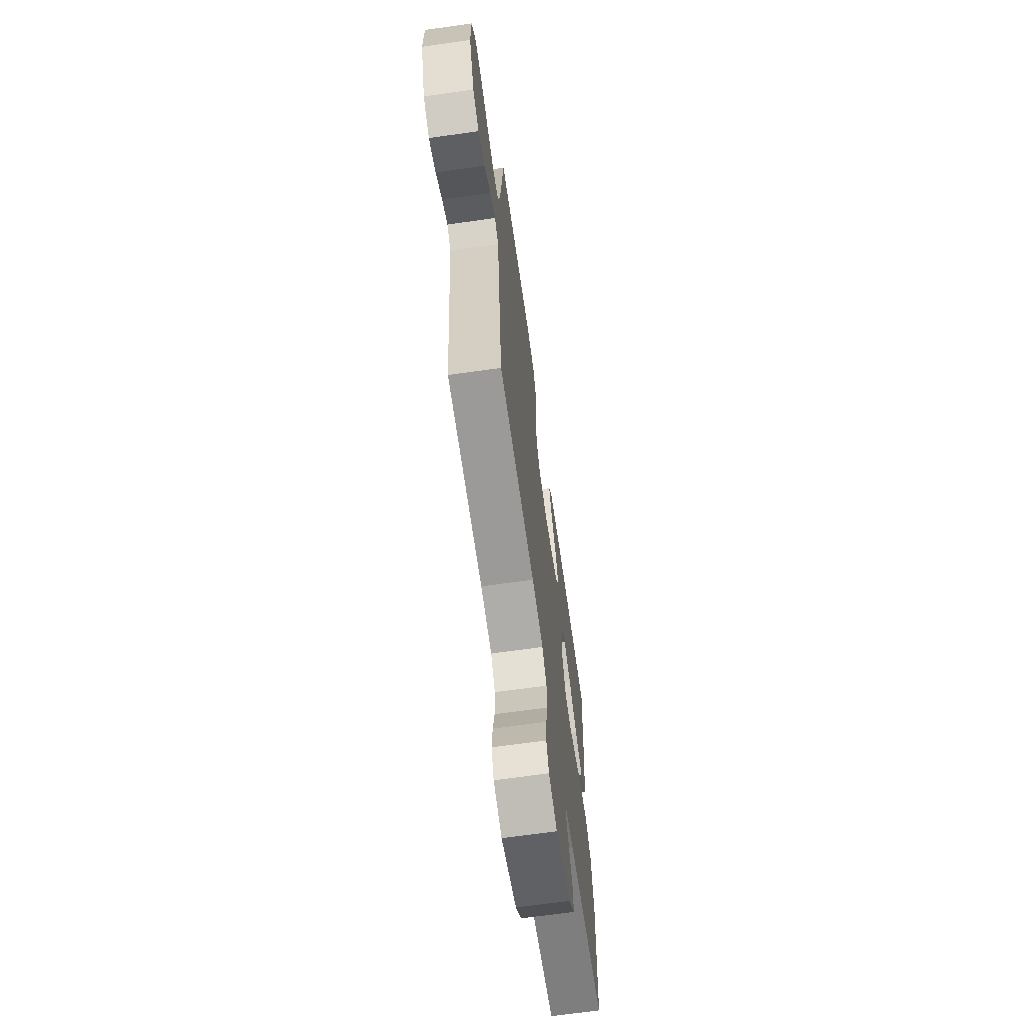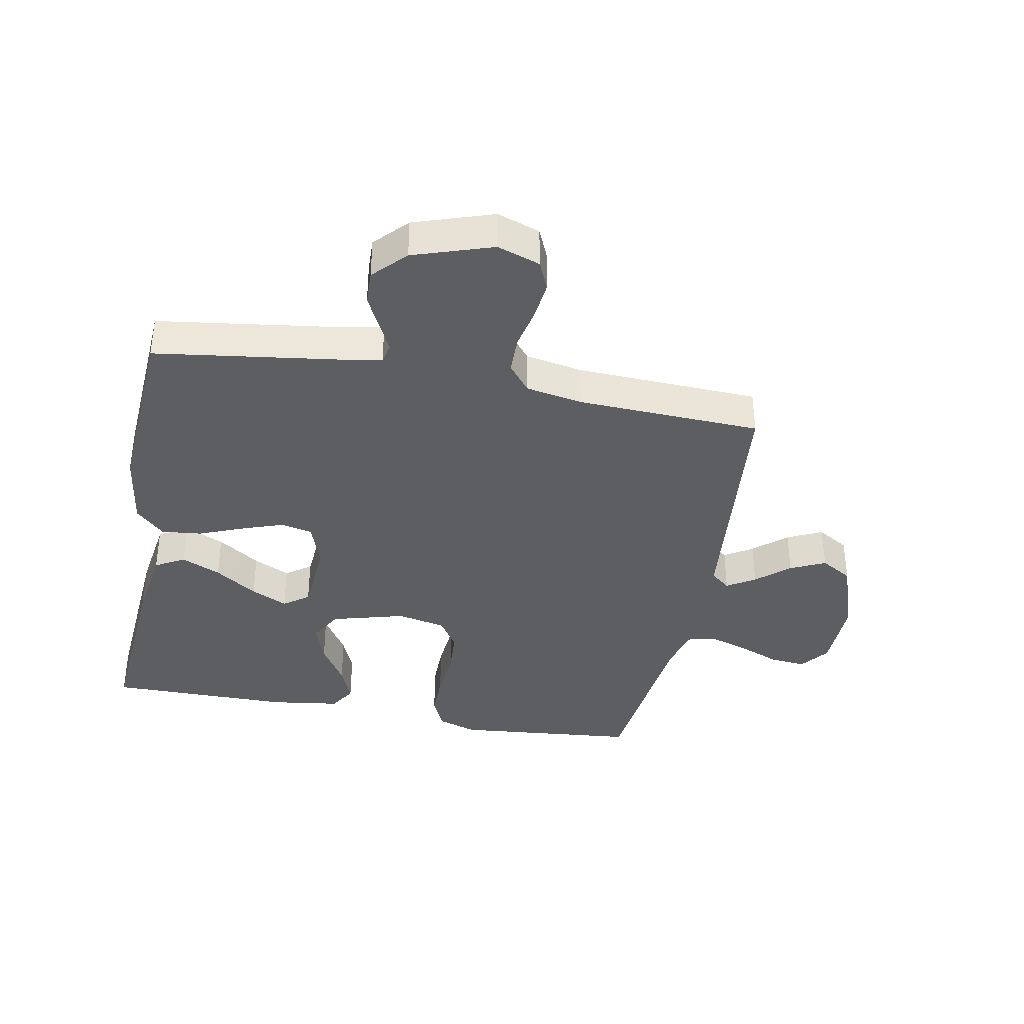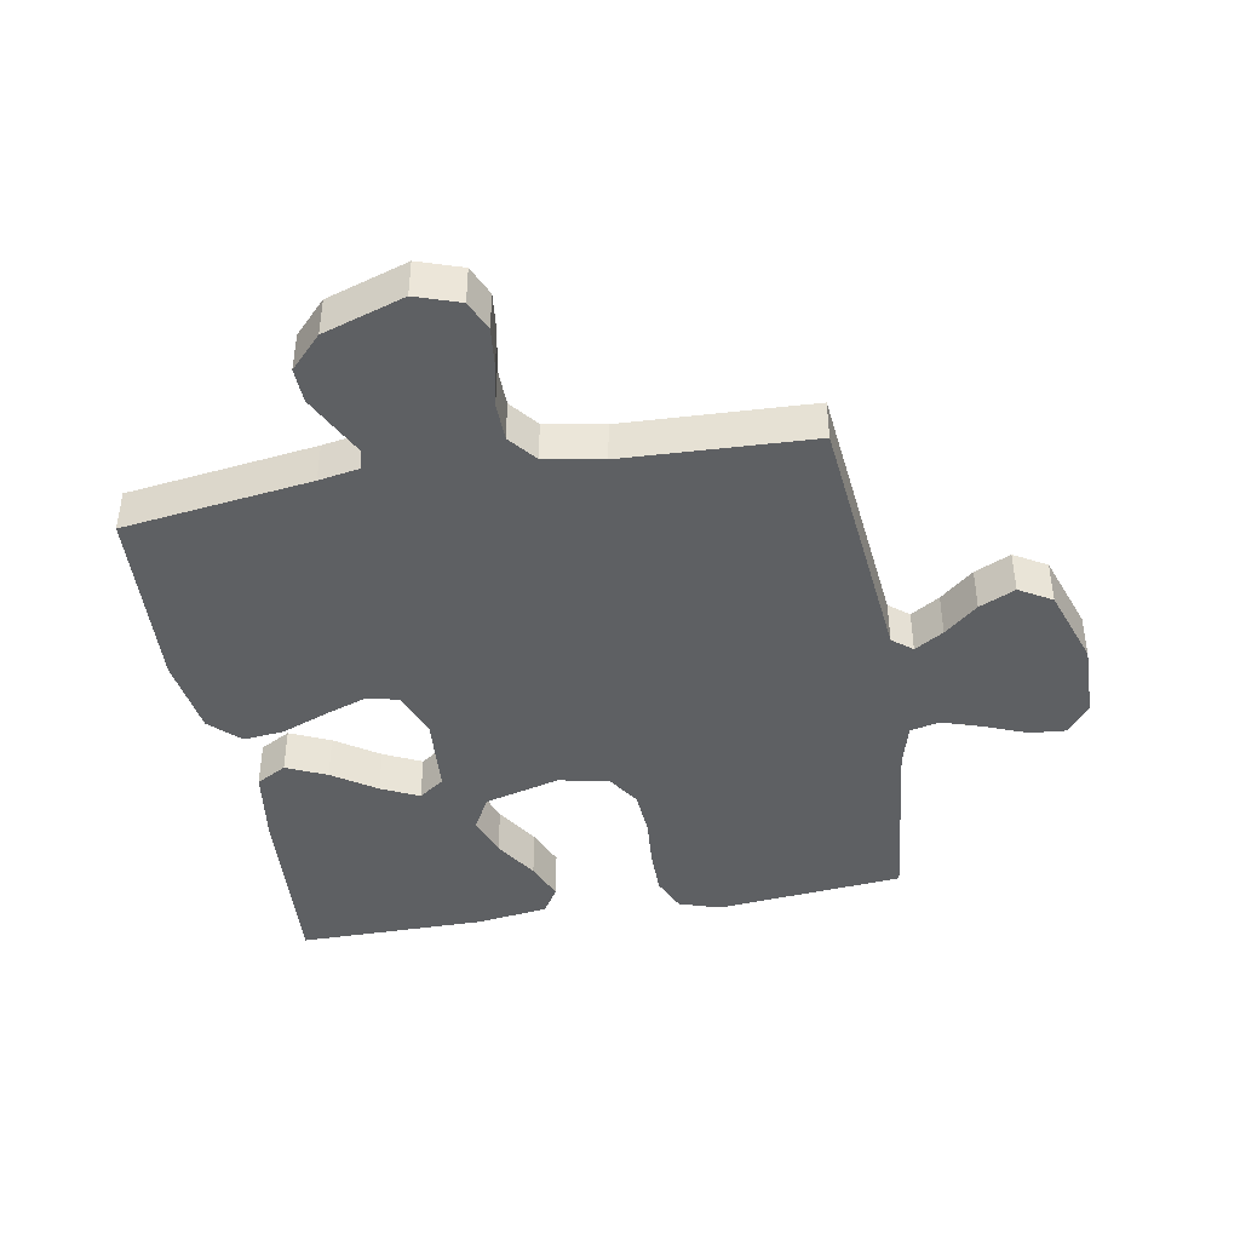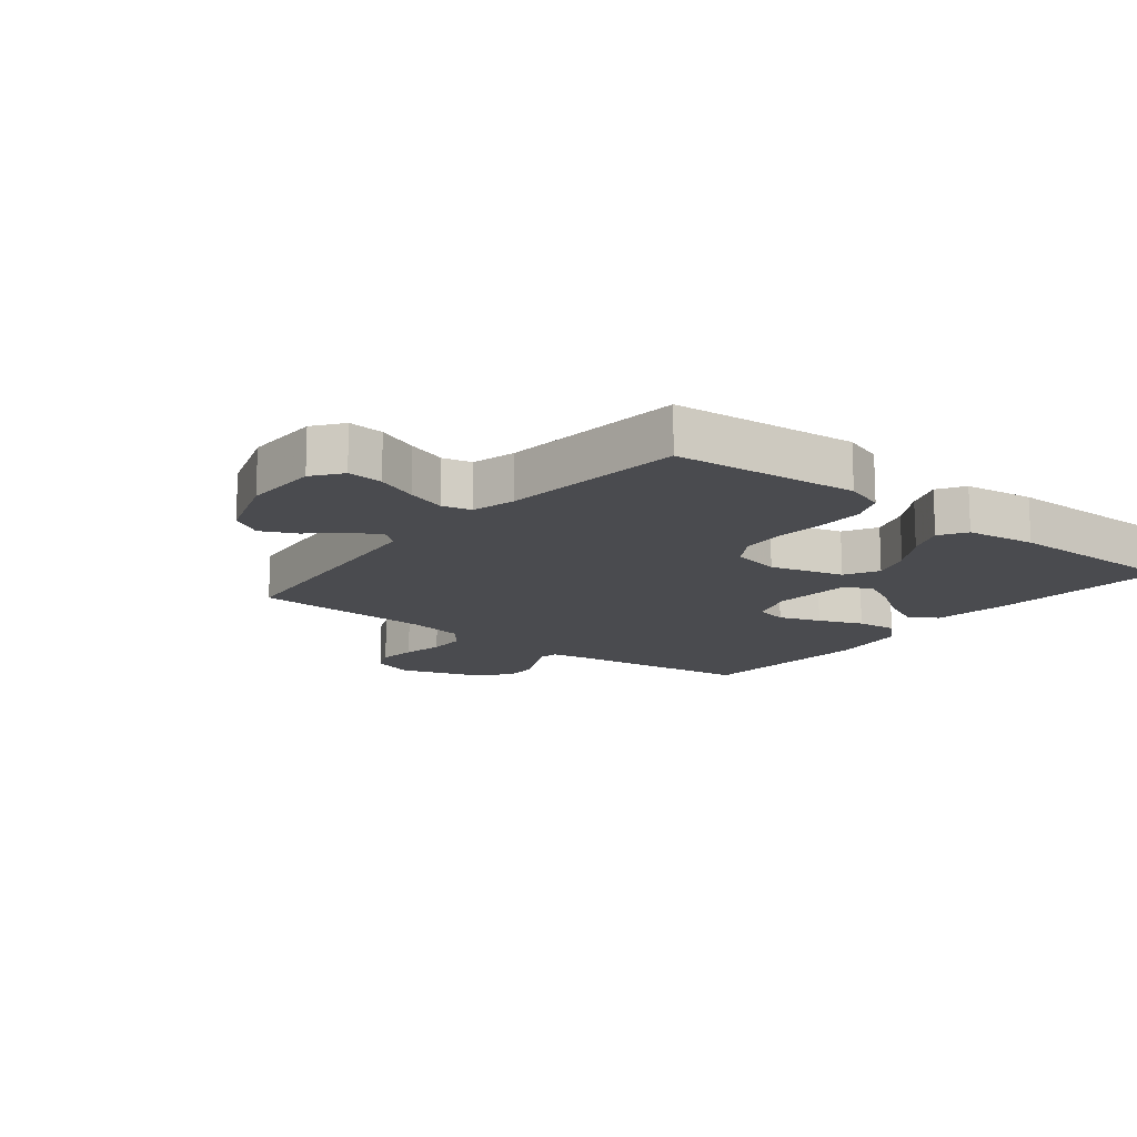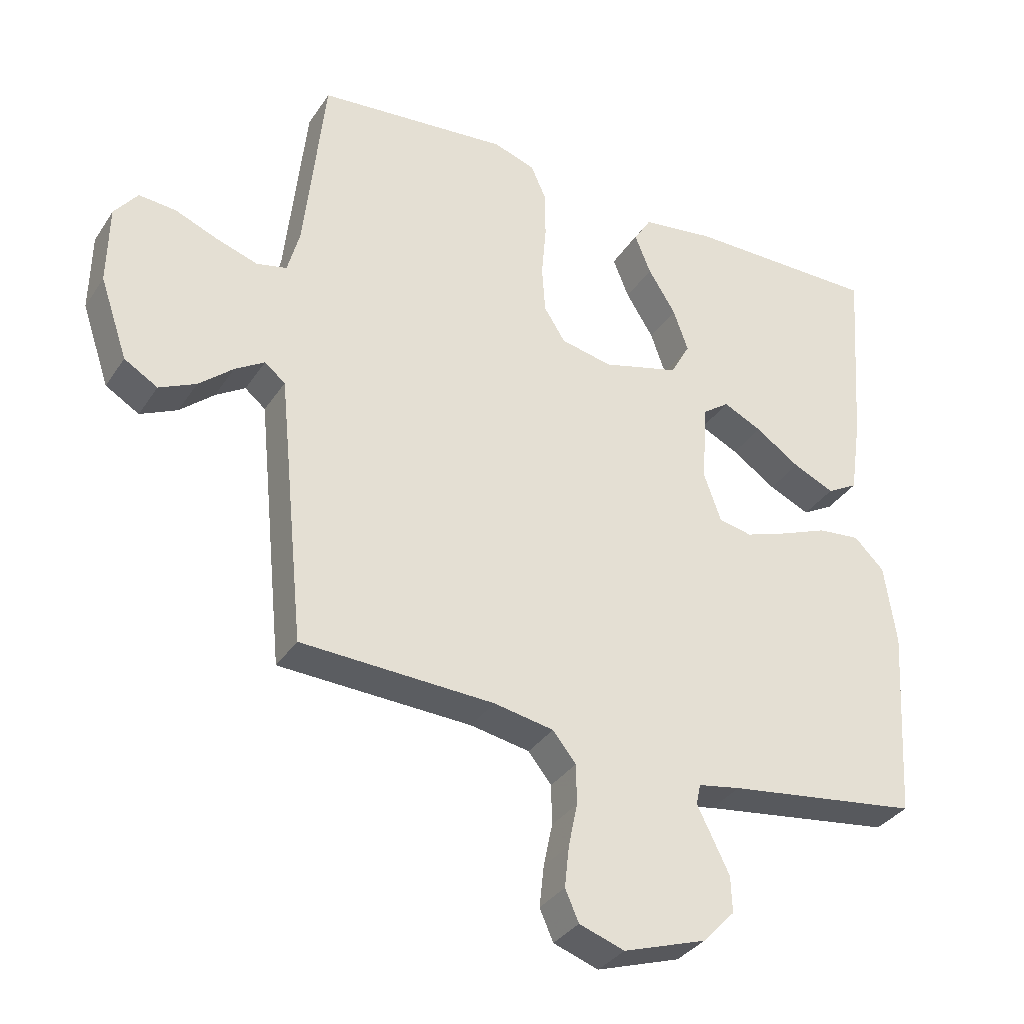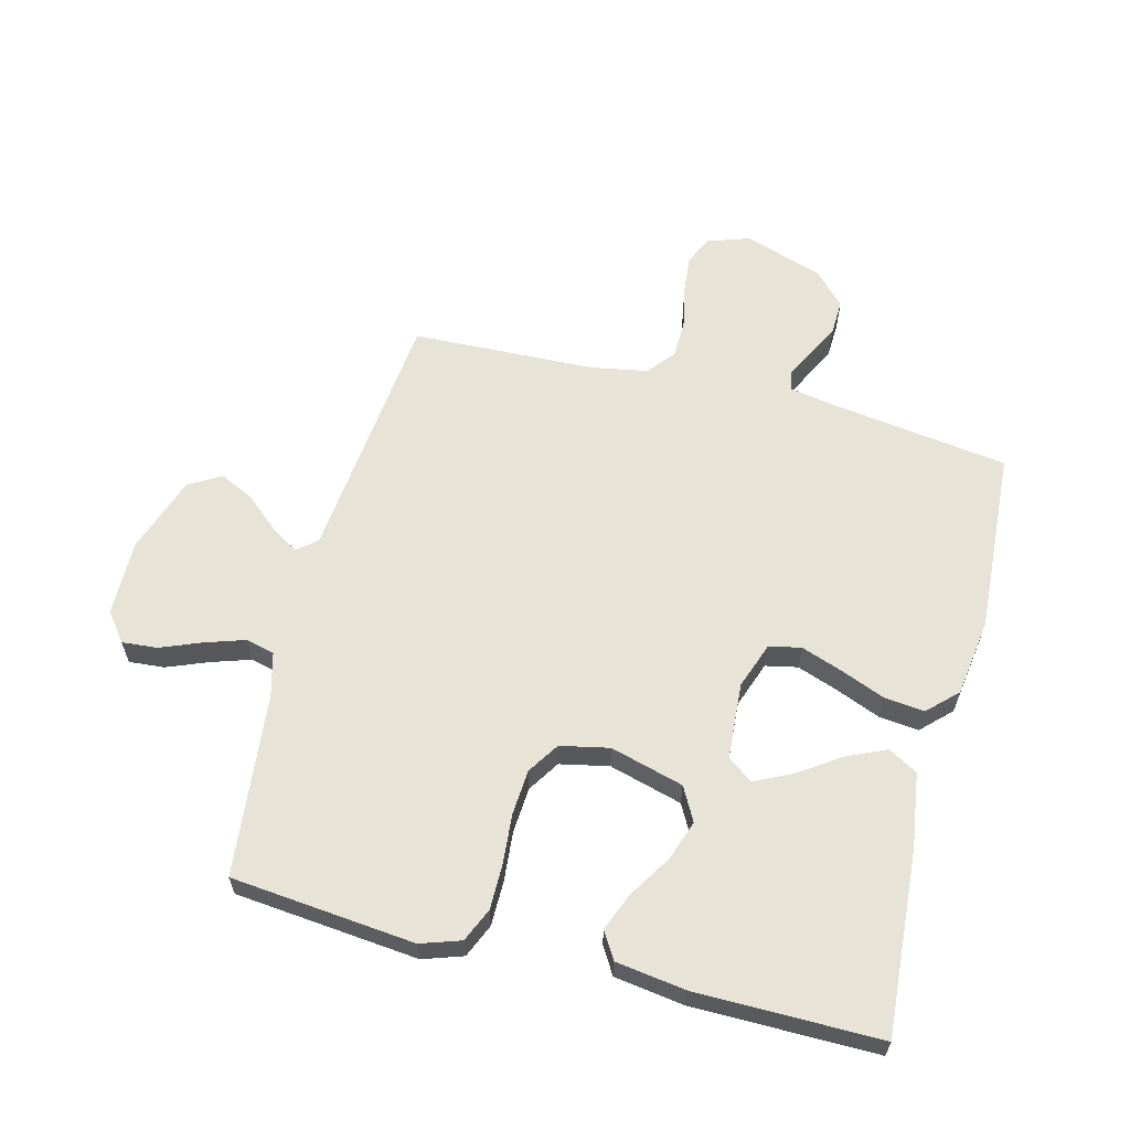
<metadata>
{"format":"obj","ext":"obj","renderer":"f3d","projection":"perspective","resolution":1024,"background":"white","views":[{"elev":-67.2,"azim":-81.9,"up":"+Z"},{"elev":-37.5,"azim":169.2,"up":"+Y"},{"elev":-42.6,"azim":-170.0,"up":"+Y"},{"elev":-14.3,"azim":-38.5,"up":"+Y"},{"elev":-34.3,"azim":-28.7,"up":"+Z"},{"elev":61.5,"azim":14.5,"up":"+Y"}]}
</metadata>
<code>
v 0.5 0.07 -0.5
v 0.2 0.07 -0.542
v 0.134 0.07 -0.554
v 0.127 0.07 -0.586
v 0.15 0.07 -0.632
v 0.177 0.07 -0.687
v 0.179 0.07 -0.743
v 0.129 0.07 -0.796
v 0 0.07 -0.839
v -0.07 0.07 -0.815
v -0.091 0.07 -0.767
v -0.084 0.07 -0.703
v -0.07 0.07 -0.636
v -0.071 0.07 -0.574
v -0.107 0.07 -0.529
v -0.2 0.07 -0.512
v -0.5 0.07 -0.5
v -0.53 0.07 -0.2
v -0.542 0.07 -0.081
v -0.574 0.07 -0.055
v -0.62 0.07 -0.084
v -0.673 0.07 -0.13
v -0.73 0.07 -0.157
v -0.782 0.07 -0.126
v -0.825 0.07 0
v -0.823 0.07 0.124
v -0.787 0.07 0.171
v -0.729 0.07 0.166
v -0.662 0.07 0.139
v -0.598 0.07 0.118
v -0.551 0.07 0.129
v -0.532 0.07 0.2
v -0.5 0.07 0.5
v -0.2 0.07 0.529
v -0.135 0.07 0.507
v -0.111 0.07 0.452
v -0.111 0.07 0.378
v -0.118 0.07 0.297
v -0.113 0.07 0.223
v -0.08 0.07 0.171
v 0 0.07 0.154
v 0.12 0.07 0.187
v 0.15 0.07 0.242
v 0.127 0.07 0.308
v 0.084 0.07 0.377
v 0.059 0.07 0.439
v 0.086 0.07 0.483
v 0.2 0.07 0.499
v 0.5 0.07 0.5
v 0.478 0.07 0.2
v 0.46 0.07 0.077
v 0.412 0.07 0.05
v 0.348 0.07 0.079
v 0.279 0.07 0.126
v 0.219 0.07 0.155
v 0.178 0.07 0.125
v 0.169 0.07 0
v 0.196 0.07 -0.076
v 0.248 0.07 -0.087
v 0.316 0.07 -0.063
v 0.388 0.07 -0.034
v 0.454 0.07 -0.027
v 0.501 0.07 -0.073
v 0.519 0.07 -0.2
v 0.5 0 -0.5
v 0.2 0 -0.542
v 0.134 0 -0.554
v 0.127 0 -0.586
v 0.15 0 -0.632
v 0.177 0 -0.687
v 0.179 0 -0.743
v 0.129 0 -0.796
v 0 0 -0.839
v -0.07 0 -0.815
v -0.091 0 -0.767
v -0.084 0 -0.703
v -0.07 0 -0.636
v -0.071 0 -0.574
v -0.107 0 -0.529
v -0.2 0 -0.512
v -0.5 0 -0.5
v -0.53 0 -0.2
v -0.542 0 -0.081
v -0.574 0 -0.055
v -0.62 0 -0.084
v -0.673 0 -0.13
v -0.73 0 -0.157
v -0.782 0 -0.126
v -0.825 0 0
v -0.823 0 0.124
v -0.787 0 0.171
v -0.729 0 0.166
v -0.662 0 0.139
v -0.598 0 0.118
v -0.551 0 0.129
v -0.532 0 0.2
v -0.5 0 0.5
v -0.2 0 0.529
v -0.135 0 0.507
v -0.111 0 0.452
v -0.111 0 0.378
v -0.118 0 0.297
v -0.113 0 0.223
v -0.08 0 0.171
v 0 0 0.154
v 0.12 0 0.187
v 0.15 0 0.242
v 0.127 0 0.308
v 0.084 0 0.377
v 0.059 0 0.439
v 0.086 0 0.483
v 0.2 0 0.499
v 0.5 0 0.5
v 0.478 0 0.2
v 0.46 0 0.077
v 0.412 0 0.05
v 0.348 0 0.079
v 0.279 0 0.126
v 0.219 0 0.155
v 0.178 0 0.125
v 0.169 0 0
v 0.196 0 -0.076
v 0.248 0 -0.087
v 0.316 0 -0.063
v 0.388 0 -0.034
v 0.454 0 -0.027
v 0.501 0 -0.073
v 0.519 0 -0.2
f 63 64 1 2
f 60 61 62 63
f 59 60 63 2
f 58 59 2 3
f 57 58 3 4
f 51 52 53 54
f 51 54 55
f 50 51 55
f 49 50 55
f 48 49 55 56
f 44 45 46 47
f 43 44 47 48
f 35 36 37 38
f 35 38 39
f 32 33 34 35
f 31 32 35 39
f 30 31 39 40
f 26 27 28 29
f 26 29 30
f 25 26 30
f 21 22 23 24
f 20 21 24 25
f 16 17 18
f 15 16 18 19
f 10 11 12 13
f 8 9 10 13
f 8 13 14
f 7 8 14 15
f 4 5 6 7
f 43 48 56 57
f 42 43 57 4
f 41 42 4
f 40 41 4
f 20 25 30 40
f 19 20 40 4
f 4 7 15 19
f 66 65 128 127
f 127 126 125 124
f 66 127 124 123
f 67 66 123 122
f 68 67 122 121
f 118 117 116 115
f 119 118 115
f 119 115 114
f 119 114 113
f 120 119 113 112
f 111 110 109 108
f 112 111 108 107
f 102 101 100 99
f 103 102 99
f 99 98 97 96
f 103 99 96 95
f 104 103 95 94
f 93 92 91 90
f 94 93 90
f 94 90 89
f 88 87 86 85
f 89 88 85 84
f 82 81 80
f 83 82 80 79
f 77 76 75 74
f 77 74 73 72
f 78 77 72
f 79 78 72 71
f 71 70 69 68
f 121 120 112 107
f 68 121 107 106
f 68 106 105
f 68 105 104
f 104 94 89 84
f 68 104 84 83
f 83 79 71 68
f 1 65 66 2
f 2 66 67 3
f 3 67 68 4
f 4 68 69 5
f 5 69 70 6
f 6 70 71 7
f 7 71 72 8
f 8 72 73 9
f 9 73 74 10
f 10 74 75 11
f 11 75 76 12
f 12 76 77 13
f 13 77 78 14
f 14 78 79 15
f 15 79 80 16
f 16 80 81 17
f 17 81 82 18
f 18 82 83 19
f 19 83 84 20
f 20 84 85 21
f 21 85 86 22
f 22 86 87 23
f 23 87 88 24
f 24 88 89 25
f 25 89 90 26
f 26 90 91 27
f 27 91 92 28
f 28 92 93 29
f 29 93 94 30
f 30 94 95 31
f 31 95 96 32
f 32 96 97 33
f 33 97 98 34
f 34 98 99 35
f 35 99 100 36
f 36 100 101 37
f 37 101 102 38
f 38 102 103 39
f 39 103 104 40
f 40 104 105 41
f 41 105 106 42
f 42 106 107 43
f 43 107 108 44
f 44 108 109 45
f 45 109 110 46
f 46 110 111 47
f 47 111 112 48
f 48 112 113 49
f 49 113 114 50
f 50 114 115 51
f 51 115 116 52
f 52 116 117 53
f 53 117 118 54
f 54 118 119 55
f 55 119 120 56
f 56 120 121 57
f 57 121 122 58
f 58 122 123 59
f 59 123 124 60
f 60 124 125 61
f 61 125 126 62
f 62 126 127 63
f 63 127 128 64
f 64 128 65 1

</code>
